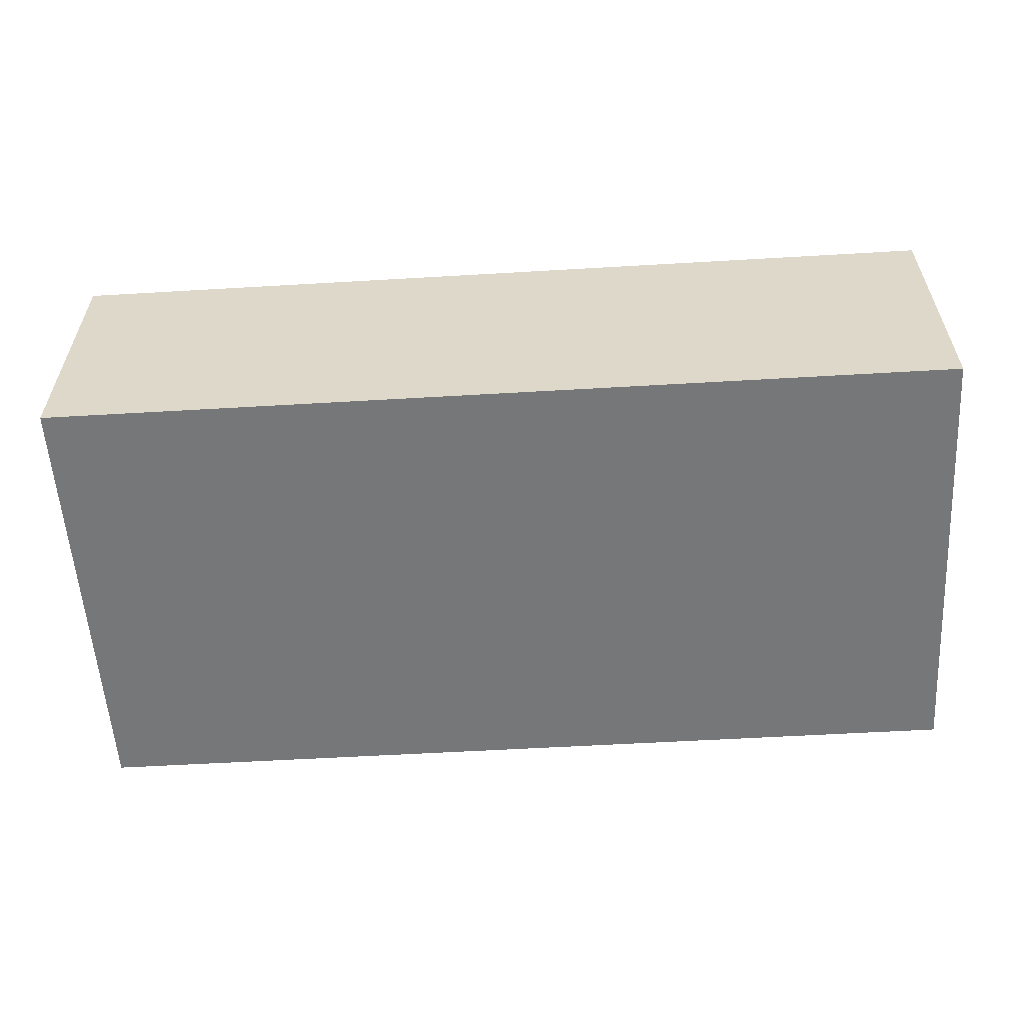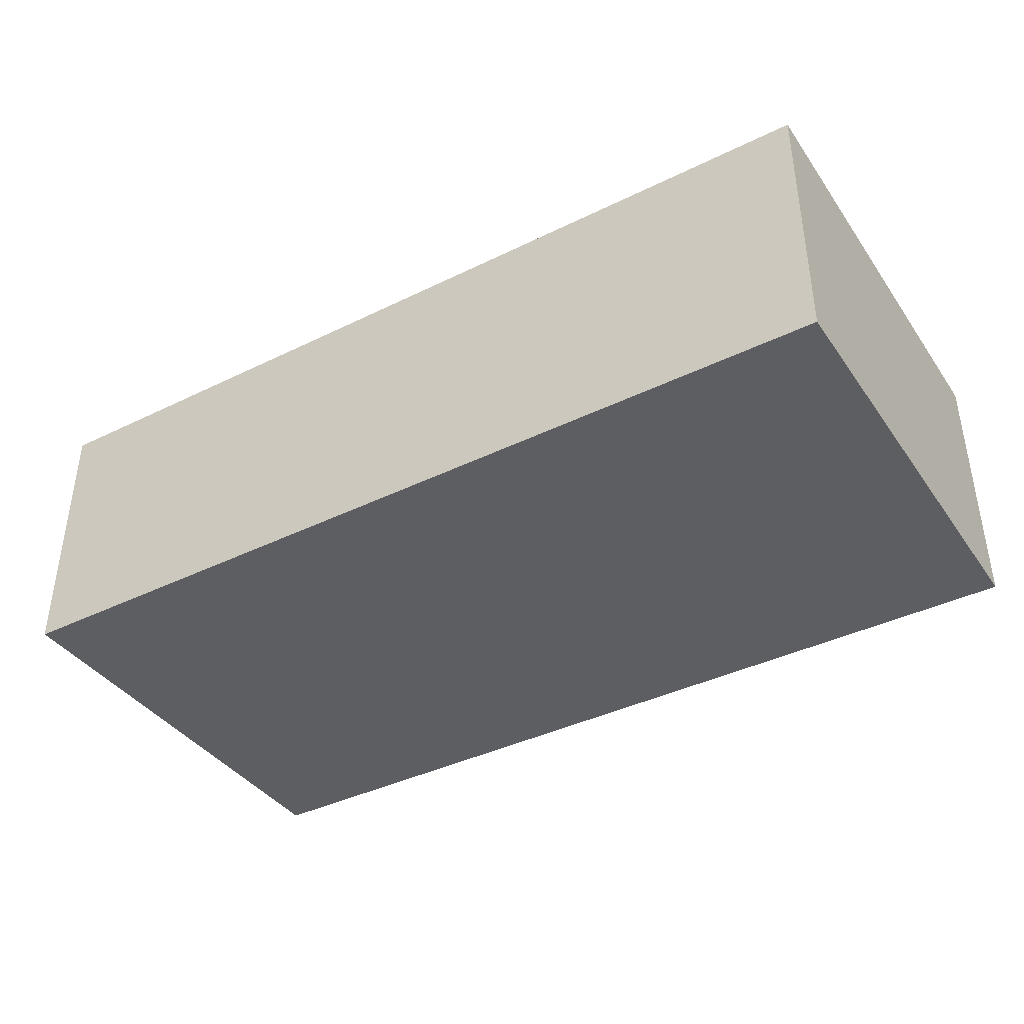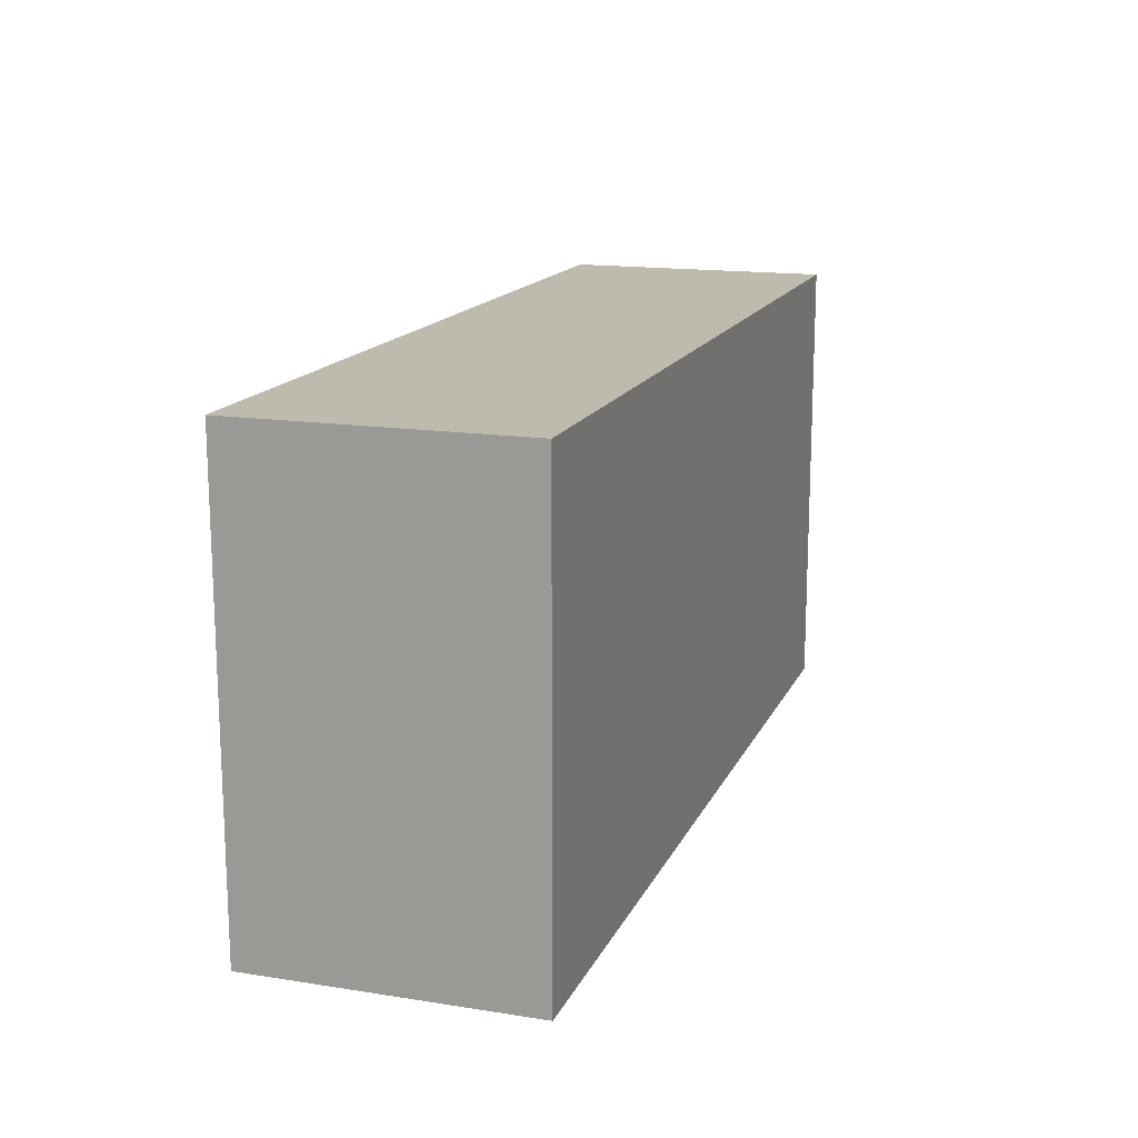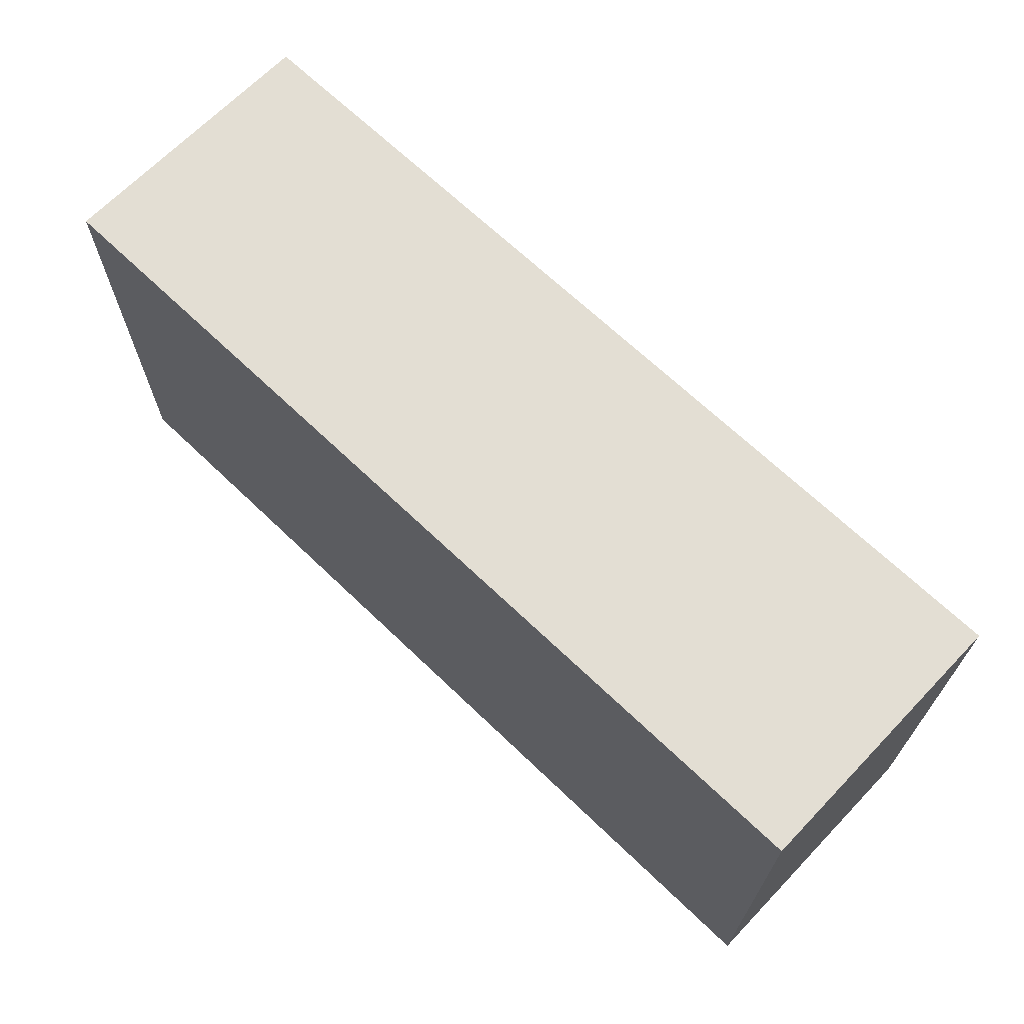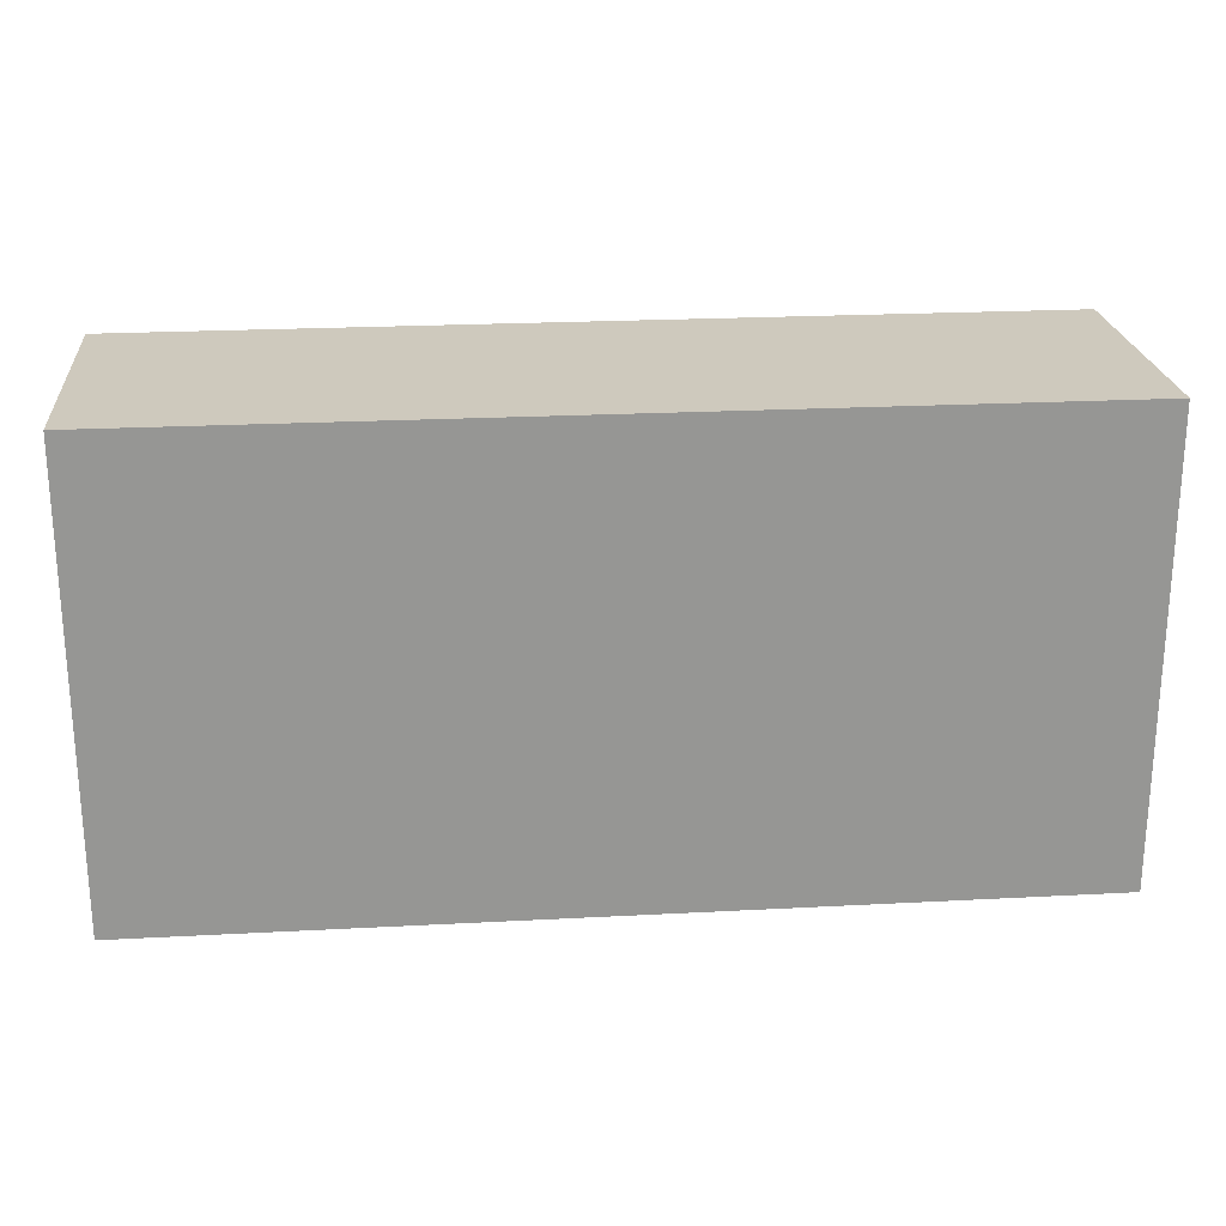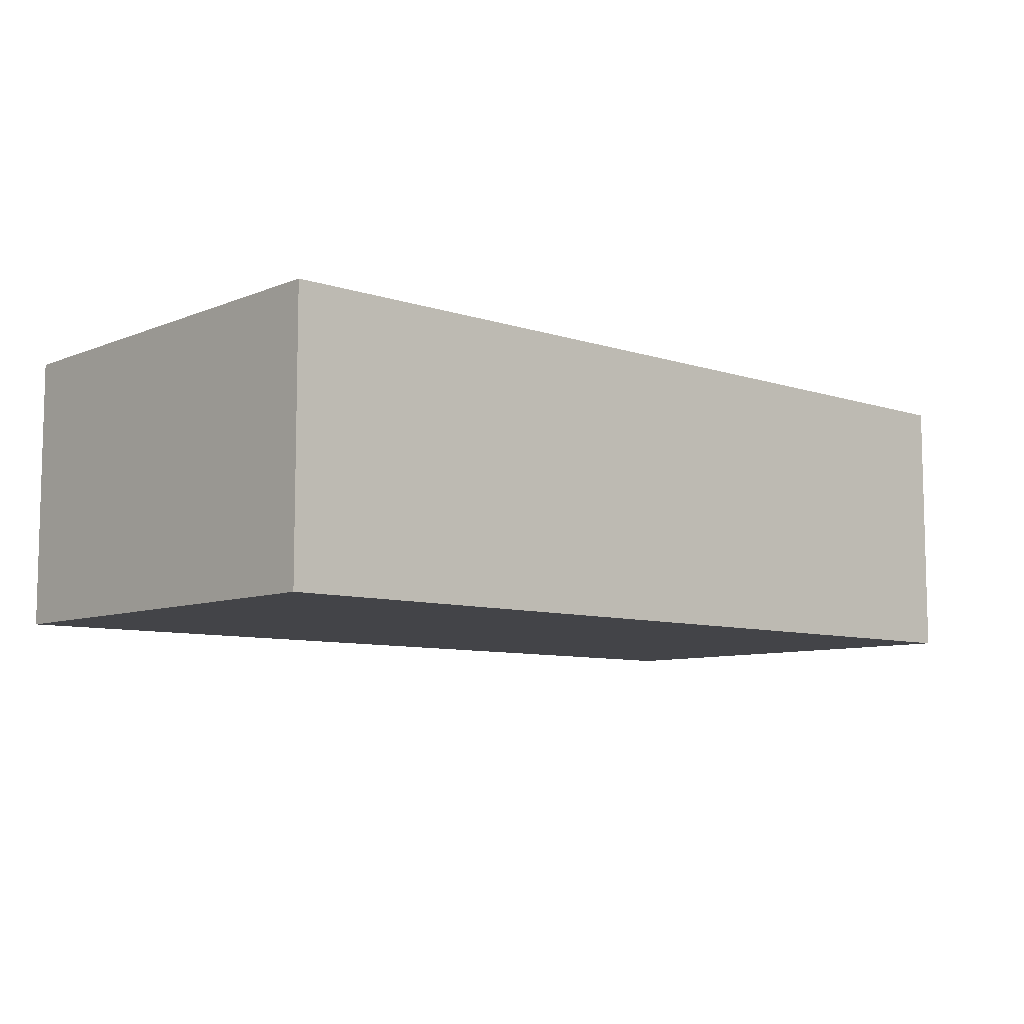
<metadata>
{"format":"obj","ext":"obj","renderer":"f3d","projection":"perspective","resolution":1024,"background":"white","views":[{"elev":-57.1,"azim":-176.5,"up":"+Y"},{"elev":-39.4,"azim":31.4,"up":"+Y"},{"elev":15.5,"azim":108.2,"up":"+Z"},{"elev":67.2,"azim":43.9,"up":"+Z"},{"elev":22.7,"azim":-5.2,"up":"+Z"},{"elev":-8.2,"azim":137.9,"up":"+Y"}]}
</metadata>
<code>
o
v -0.5 0 0.3
v -0.5 0 -0.2
v -0.5 0.3 0.3
v -0.5 0.3 -0.2
v 0.5 0 0.3
v 0.5 0 -0.2
v 0.5 0.3 0.3
v 0.5 0.3 -0.2
v -0.5 0 0.3
v -0.5 0.3 0.3
v 0.5 0 0.3
v 0.5 0.3 0.3
v -0.5 0 -0.2
v -0.5 0.3 -0.2
v 0.5 0 -0.2
v 0.5 0.3 -0.2
v -0.5 0 0.3
v 0.5 0 0.3
v -0.5 0 -0.2
v 0.5 0 -0.2
v -0.5 0.3 0.3
v 0.5 0.3 0.3
v -0.5 0.3 -0.2
v 0.5 0.3 -0.2
f 3 2 1
f 4 2 3
f 5 6 7
f 7 6 8
f 11 10 9
f 12 10 11
f 13 14 15
f 15 14 16
f 19 18 17
f 20 18 19
f 21 22 23
f 23 22 24

</code>
